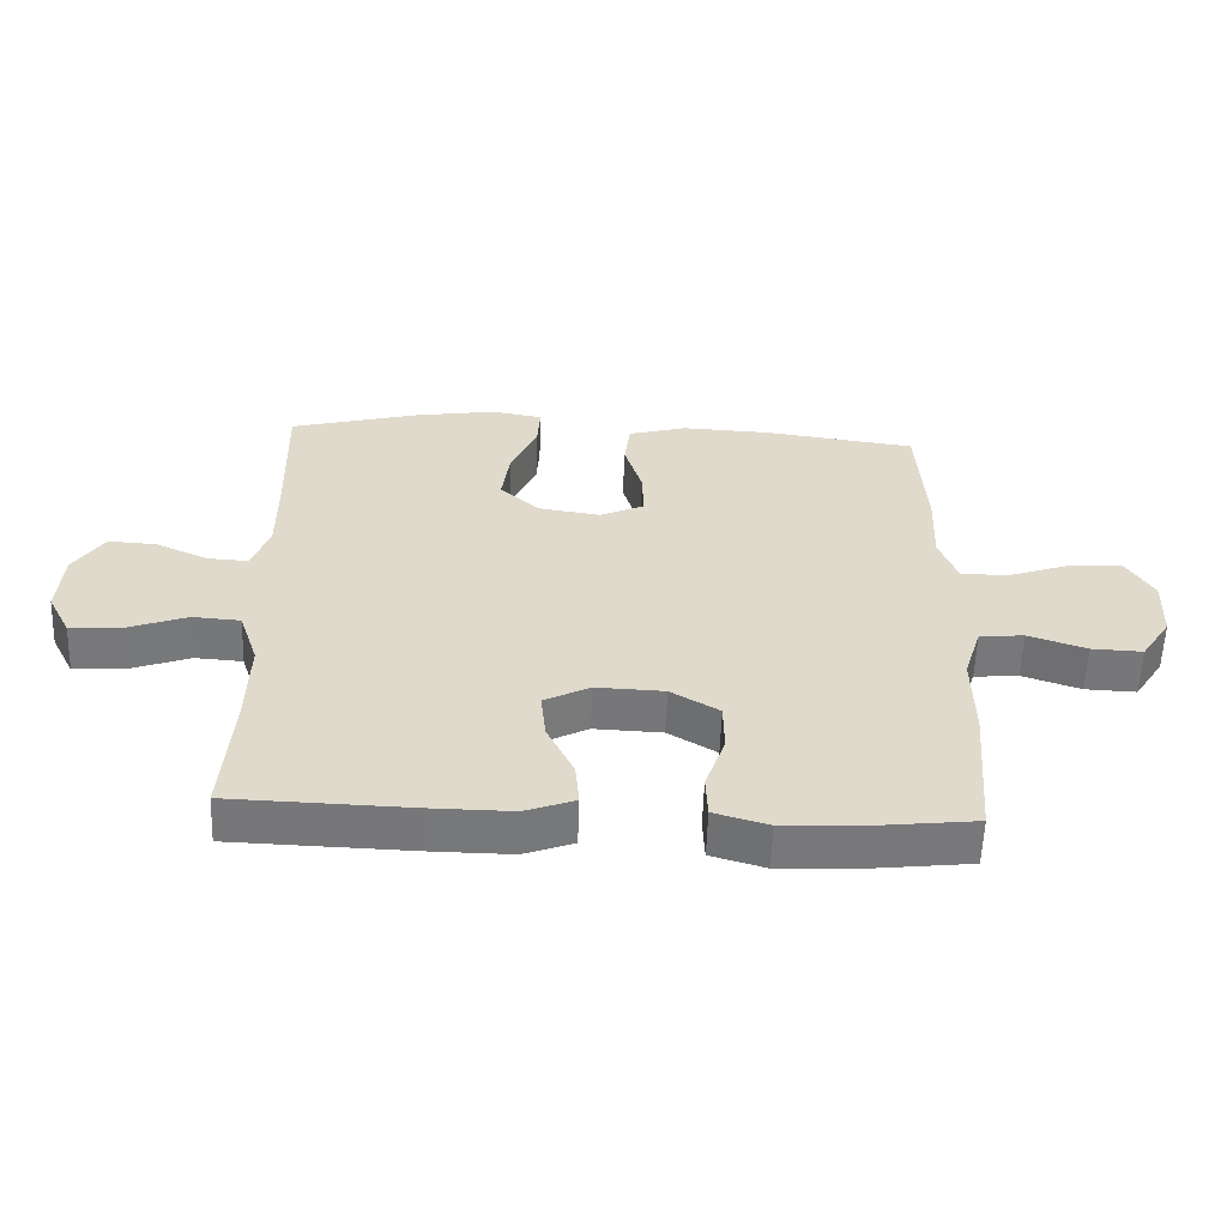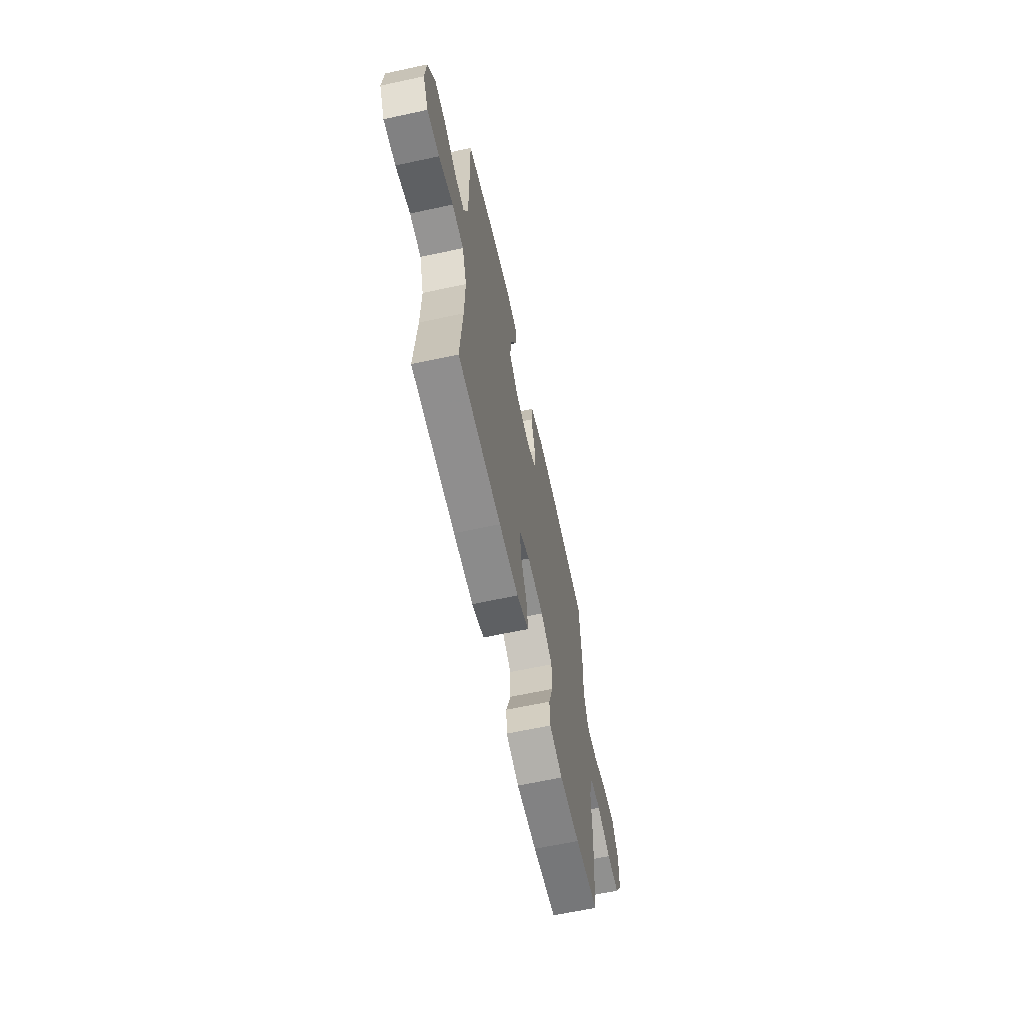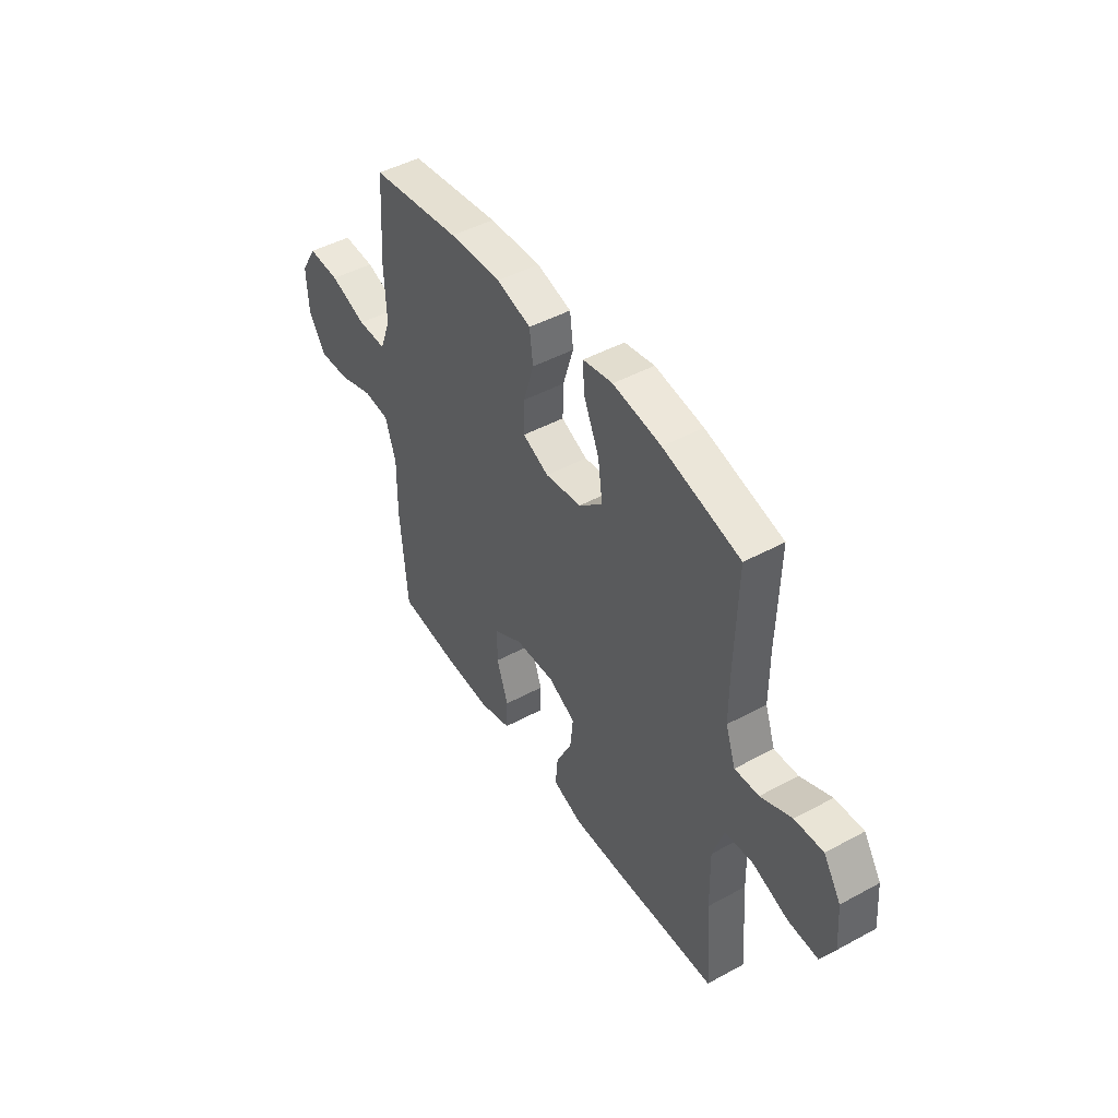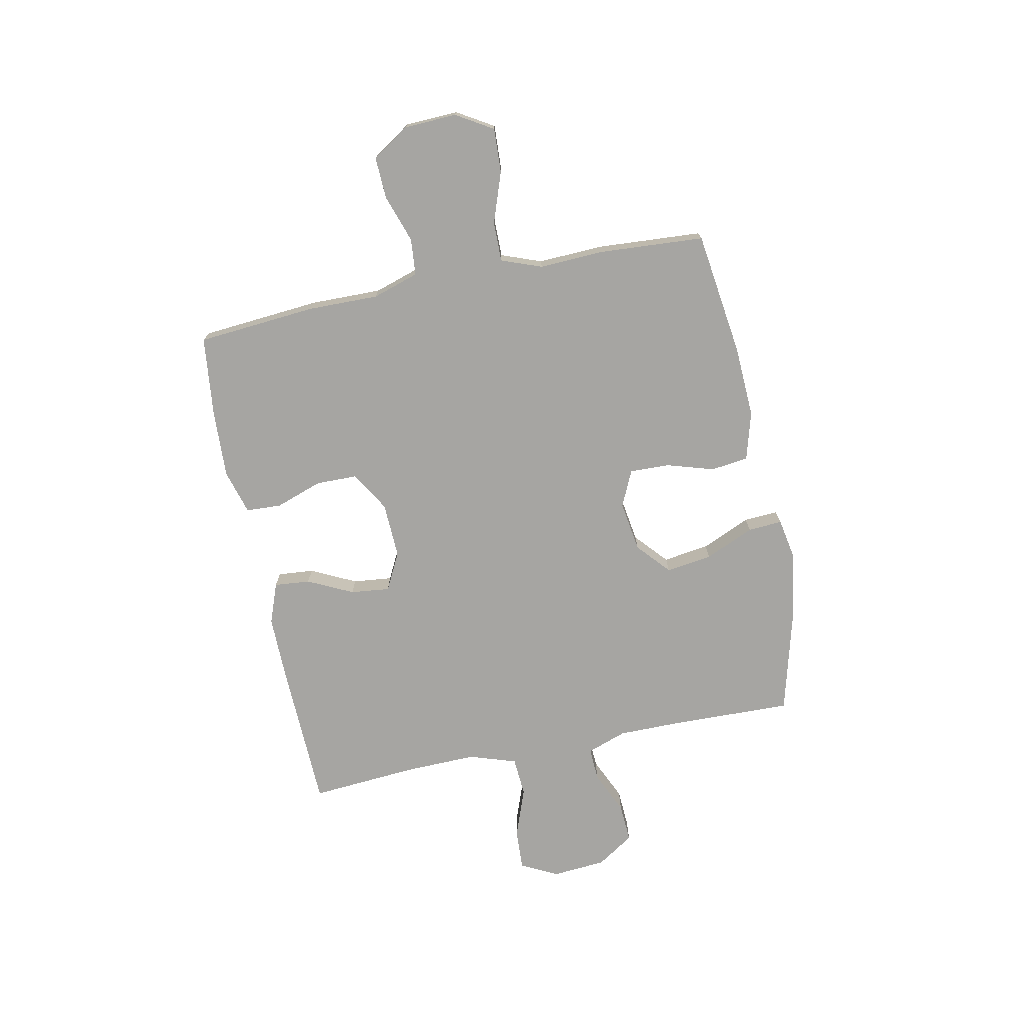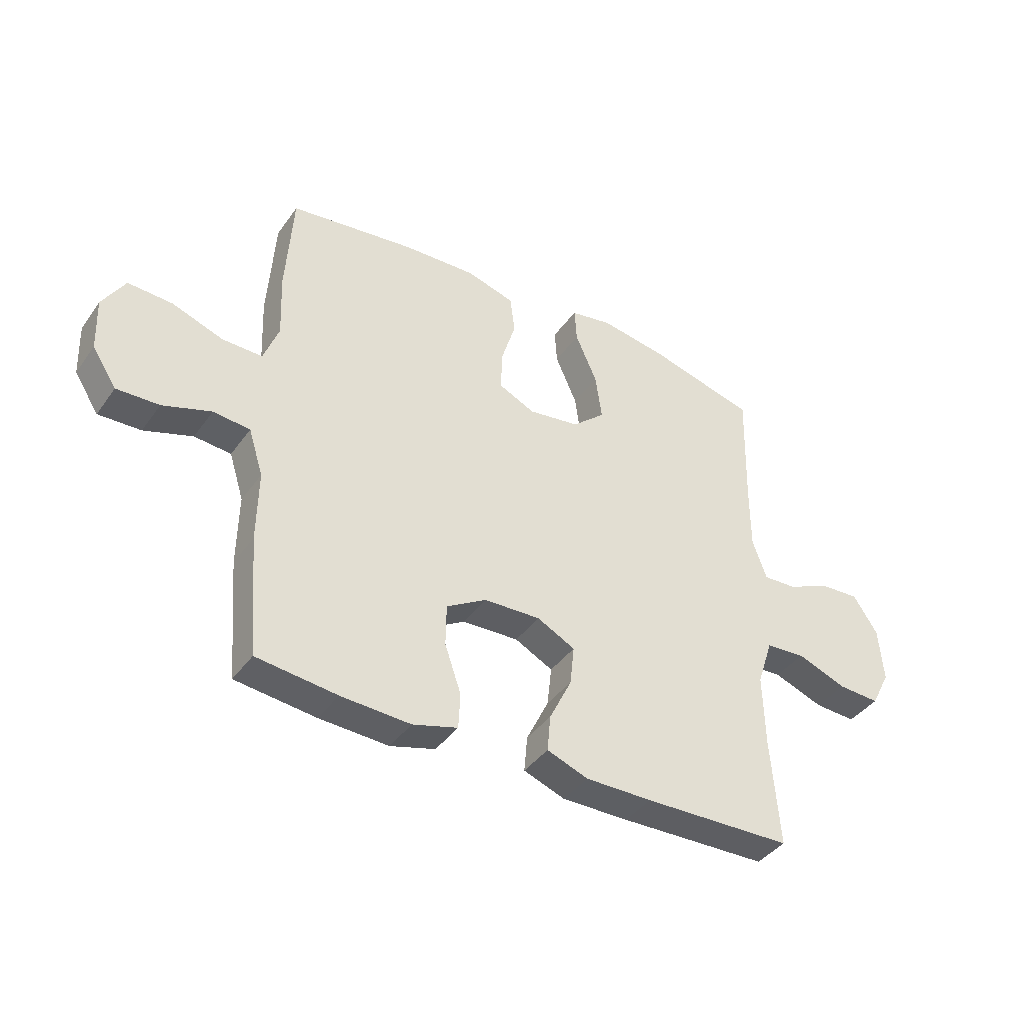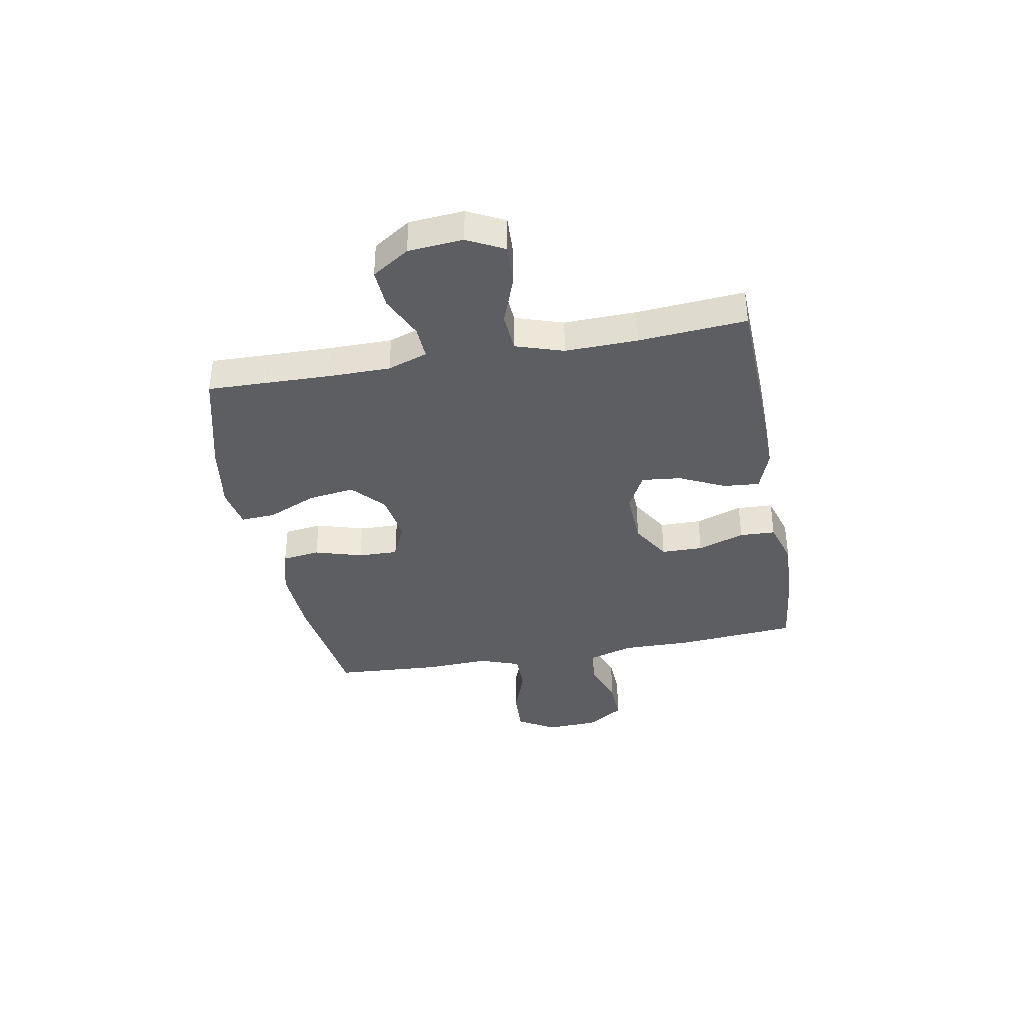
<metadata>
{"format":"obj","ext":"obj","renderer":"f3d","projection":"perspective","resolution":1024,"background":"white","views":[{"elev":-57.4,"azim":177.9,"up":"+Z"},{"elev":-63.4,"azim":102.3,"up":"+Z"},{"elev":46.3,"azim":58.2,"up":"+Z"},{"elev":-73.6,"azim":-78.4,"up":"+Y"},{"elev":-40.3,"azim":-32.1,"up":"+Z"},{"elev":-37.3,"azim":100.6,"up":"+Y"}]}
</metadata>
<code>
v -0.5 0.07 -0.5
v -0.518 0.07 -0.279
v -0.516 0.07 -0.147
v -0.543 0.07 -0.061
v -0.611 0.07 -0.055
v -0.7 0.07 -0.085
v -0.778 0.07 -0.088
v -0.823 0.07 -0.019
v -0.827 0.07 0.079
v -0.786 0.07 0.147
v -0.704 0.07 0.143
v -0.61 0.07 0.11
v -0.536 0.07 0.109
v -0.508 0.07 0.184
v -0.513 0.07 0.303
v -0.5 0.07 0.5
v -0.268 0.07 0.531
v -0.134 0.07 0.537
v -0.045 0.07 0.512
v -0.036 0.07 0.442
v -0.063 0.07 0.354
v -0.065 0.07 0.28
v 0.002 0.07 0.249
v 0.096 0.07 0.263
v 0.157 0.07 0.317
v 0.145 0.07 0.403
v 0.105 0.07 0.494
v 0.101 0.07 0.558
v 0.178 0.07 0.572
v 0.302 0.07 0.552
v 0.5 0.07 0.5
v 0.494 0.07 0.274
v 0.494 0.07 0.157
v 0.52 0.07 0.083
v 0.582 0.07 0.086
v 0.662 0.07 0.122
v 0.735 0.07 0.126
v 0.78 0.07 0.057
v 0.788 0.07 -0.044
v 0.753 0.07 -0.112
v 0.676 0.07 -0.108
v 0.584 0.07 -0.074
v 0.511 0.07 -0.079
v 0.482 0.07 -0.167
v 0.485 0.07 -0.301
v 0.5 0.07 -0.5
v 0.225 0.07 -0.508
v 0.102 0.07 -0.509
v 0.026 0.07 -0.481
v 0.032 0.07 -0.414
v 0.073 0.07 -0.33
v 0.081 0.07 -0.257
v 0.011 0.07 -0.221
v -0.093 0.07 -0.225
v -0.167 0.07 -0.269
v -0.168 0.07 -0.346
v -0.138 0.07 -0.433
v -0.141 0.07 -0.499
v -0.224 0.07 -0.523
v -0.352 0.07 -0.517
v -0.5 0 -0.5
v -0.518 0 -0.279
v -0.516 0 -0.147
v -0.543 0 -0.061
v -0.611 0 -0.055
v -0.7 0 -0.085
v -0.778 0 -0.088
v -0.823 0 -0.019
v -0.827 0 0.079
v -0.786 0 0.147
v -0.704 0 0.143
v -0.61 0 0.11
v -0.536 0 0.109
v -0.508 0 0.184
v -0.513 0 0.303
v -0.5 0 0.5
v -0.268 0 0.531
v -0.134 0 0.537
v -0.045 0 0.512
v -0.036 0 0.442
v -0.063 0 0.354
v -0.065 0 0.28
v 0.002 0 0.249
v 0.096 0 0.263
v 0.157 0 0.317
v 0.145 0 0.403
v 0.105 0 0.494
v 0.101 0 0.558
v 0.178 0 0.572
v 0.302 0 0.552
v 0.5 0 0.5
v 0.494 0 0.274
v 0.494 0 0.157
v 0.52 0 0.083
v 0.582 0 0.086
v 0.662 0 0.122
v 0.735 0 0.126
v 0.78 0 0.057
v 0.788 0 -0.044
v 0.753 0 -0.112
v 0.676 0 -0.108
v 0.584 0 -0.074
v 0.511 0 -0.079
v 0.482 0 -0.167
v 0.485 0 -0.301
v 0.5 0 -0.5
v 0.225 0 -0.508
v 0.102 0 -0.509
v 0.026 0 -0.481
v 0.032 0 -0.414
v 0.073 0 -0.33
v 0.081 0 -0.257
v 0.011 0 -0.221
v -0.093 0 -0.225
v -0.167 0 -0.269
v -0.168 0 -0.346
v -0.138 0 -0.433
v -0.141 0 -0.499
v -0.224 0 -0.523
v -0.352 0 -0.517
f 56 57 58 59
f 55 56 59 60
f 48 49 50 51
f 48 51 52
f 45 46 47 48
f 44 45 48 52
f 43 44 52 53
f 39 40 41 42
f 39 42 43
f 38 39 43
f 35 36 37 38
f 34 35 38 43
f 33 34 43 53
f 29 30 31 32
f 26 27 28 29
f 25 26 29 32
f 24 25 32 33
f 18 19 20 21
f 18 21 22
f 17 18 22
f 14 15 16 17
f 13 14 17 22
f 9 10 11 12
f 9 12 13
f 8 9 13
f 5 6 7 8
f 4 5 8 13
f 3 4 13 22
f 55 60 1 2
f 54 55 2 3
f 23 24 33 53
f 23 53 54
f 3 22 23 54
f 119 118 117 116
f 120 119 116 115
f 111 110 109 108
f 112 111 108
f 108 107 106 105
f 112 108 105 104
f 113 112 104 103
f 102 101 100 99
f 103 102 99
f 103 99 98
f 98 97 96 95
f 103 98 95 94
f 113 103 94 93
f 92 91 90 89
f 89 88 87 86
f 92 89 86 85
f 93 92 85 84
f 81 80 79 78
f 82 81 78
f 82 78 77
f 77 76 75 74
f 82 77 74 73
f 72 71 70 69
f 73 72 69
f 73 69 68
f 68 67 66 65
f 73 68 65 64
f 82 73 64 63
f 62 61 120 115
f 63 62 115 114
f 113 93 84 83
f 114 113 83
f 114 83 82 63
f 1 61 62 2
f 2 62 63 3
f 3 63 64 4
f 4 64 65 5
f 5 65 66 6
f 6 66 67 7
f 7 67 68 8
f 8 68 69 9
f 9 69 70 10
f 10 70 71 11
f 11 71 72 12
f 12 72 73 13
f 13 73 74 14
f 14 74 75 15
f 15 75 76 16
f 16 76 77 17
f 17 77 78 18
f 18 78 79 19
f 19 79 80 20
f 20 80 81 21
f 21 81 82 22
f 22 82 83 23
f 23 83 84 24
f 24 84 85 25
f 25 85 86 26
f 26 86 87 27
f 27 87 88 28
f 28 88 89 29
f 29 89 90 30
f 30 90 91 31
f 31 91 92 32
f 32 92 93 33
f 33 93 94 34
f 34 94 95 35
f 35 95 96 36
f 36 96 97 37
f 37 97 98 38
f 38 98 99 39
f 39 99 100 40
f 40 100 101 41
f 41 101 102 42
f 42 102 103 43
f 43 103 104 44
f 44 104 105 45
f 45 105 106 46
f 46 106 107 47
f 47 107 108 48
f 48 108 109 49
f 49 109 110 50
f 50 110 111 51
f 51 111 112 52
f 52 112 113 53
f 53 113 114 54
f 54 114 115 55
f 55 115 116 56
f 56 116 117 57
f 57 117 118 58
f 58 118 119 59
f 59 119 120 60
f 60 120 61 1

</code>
